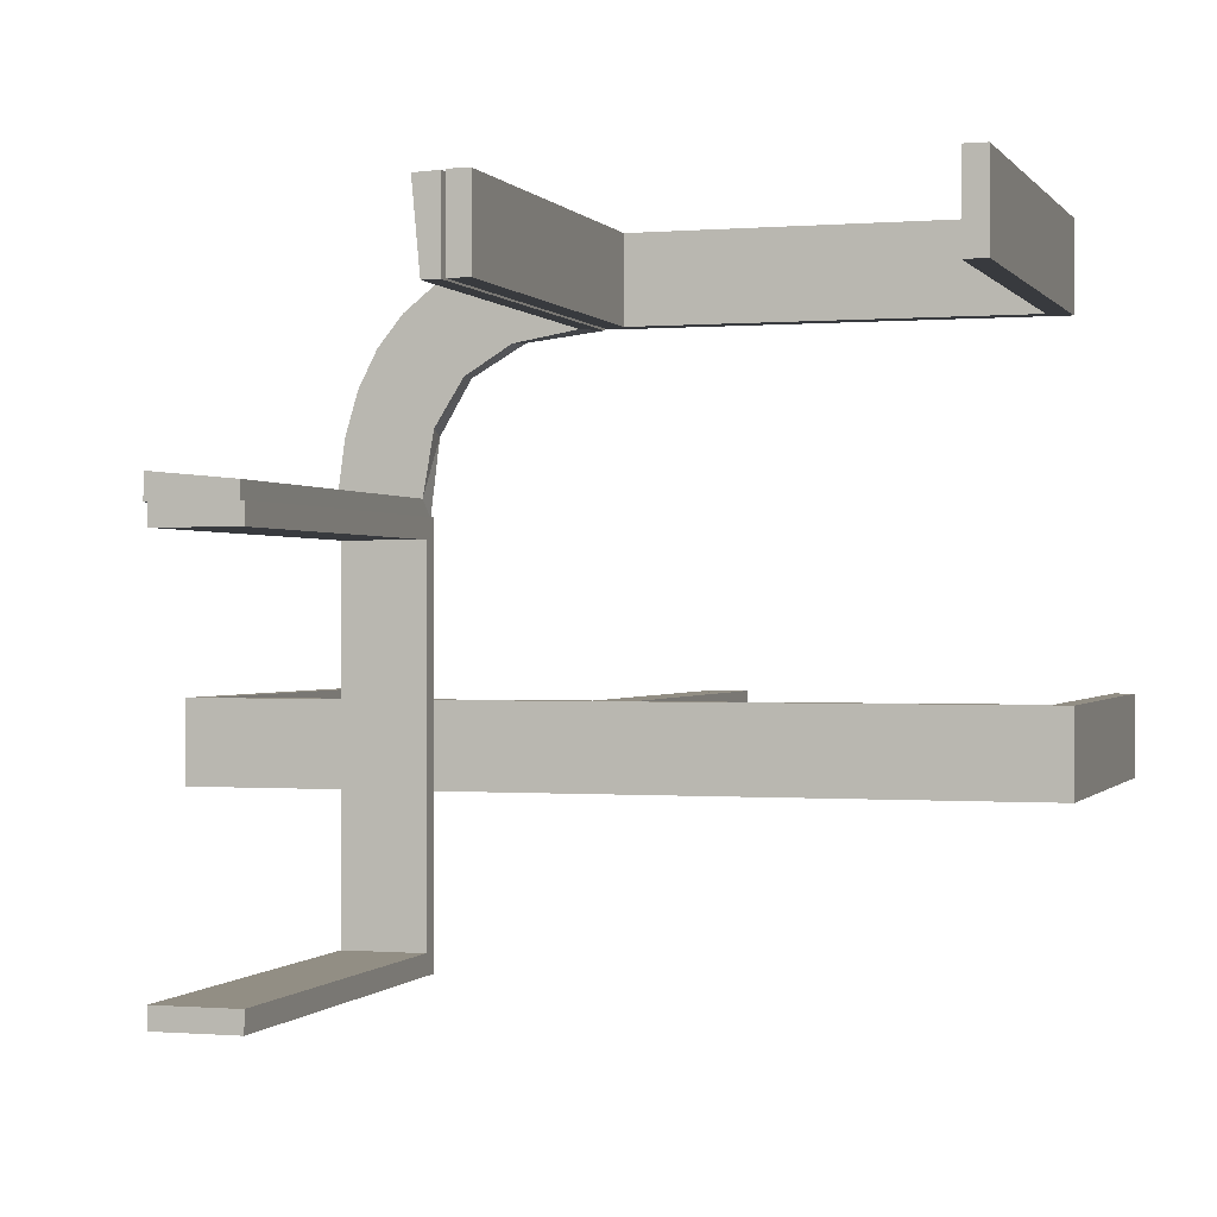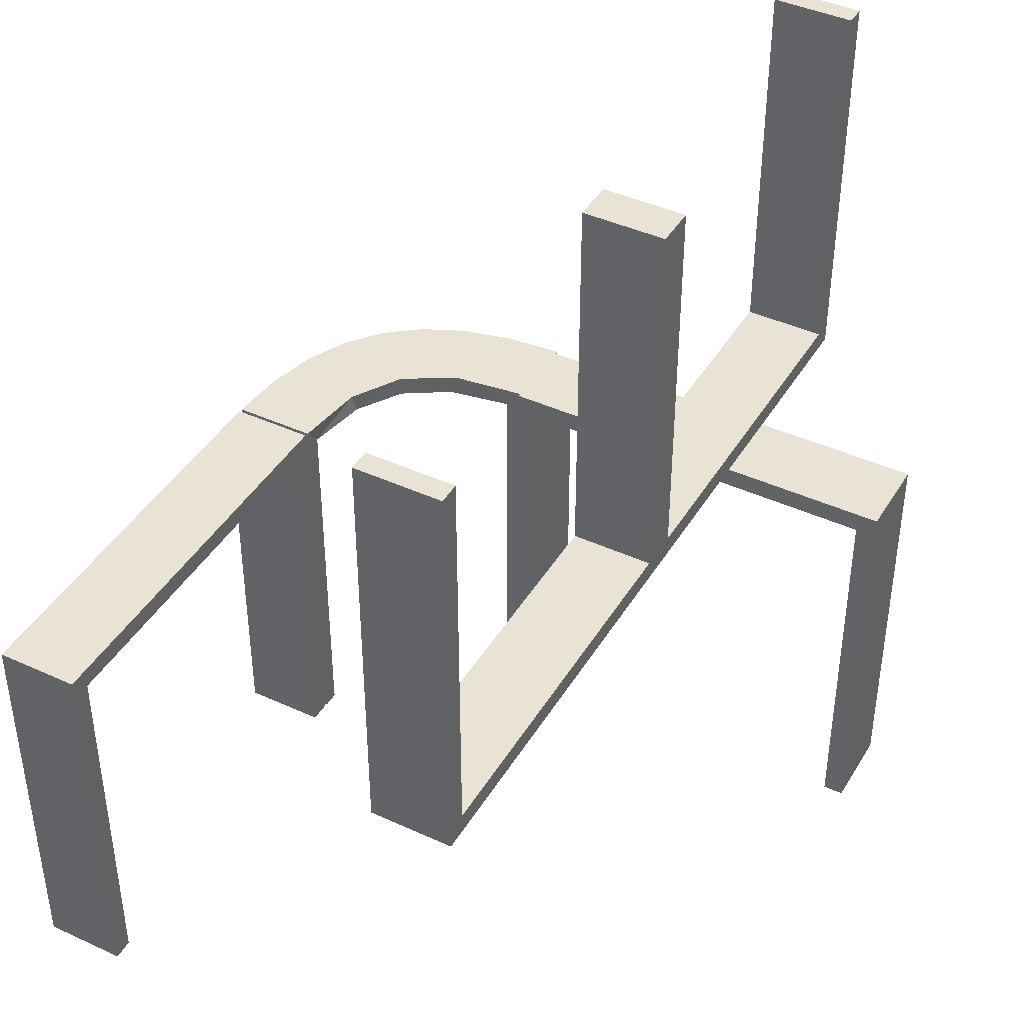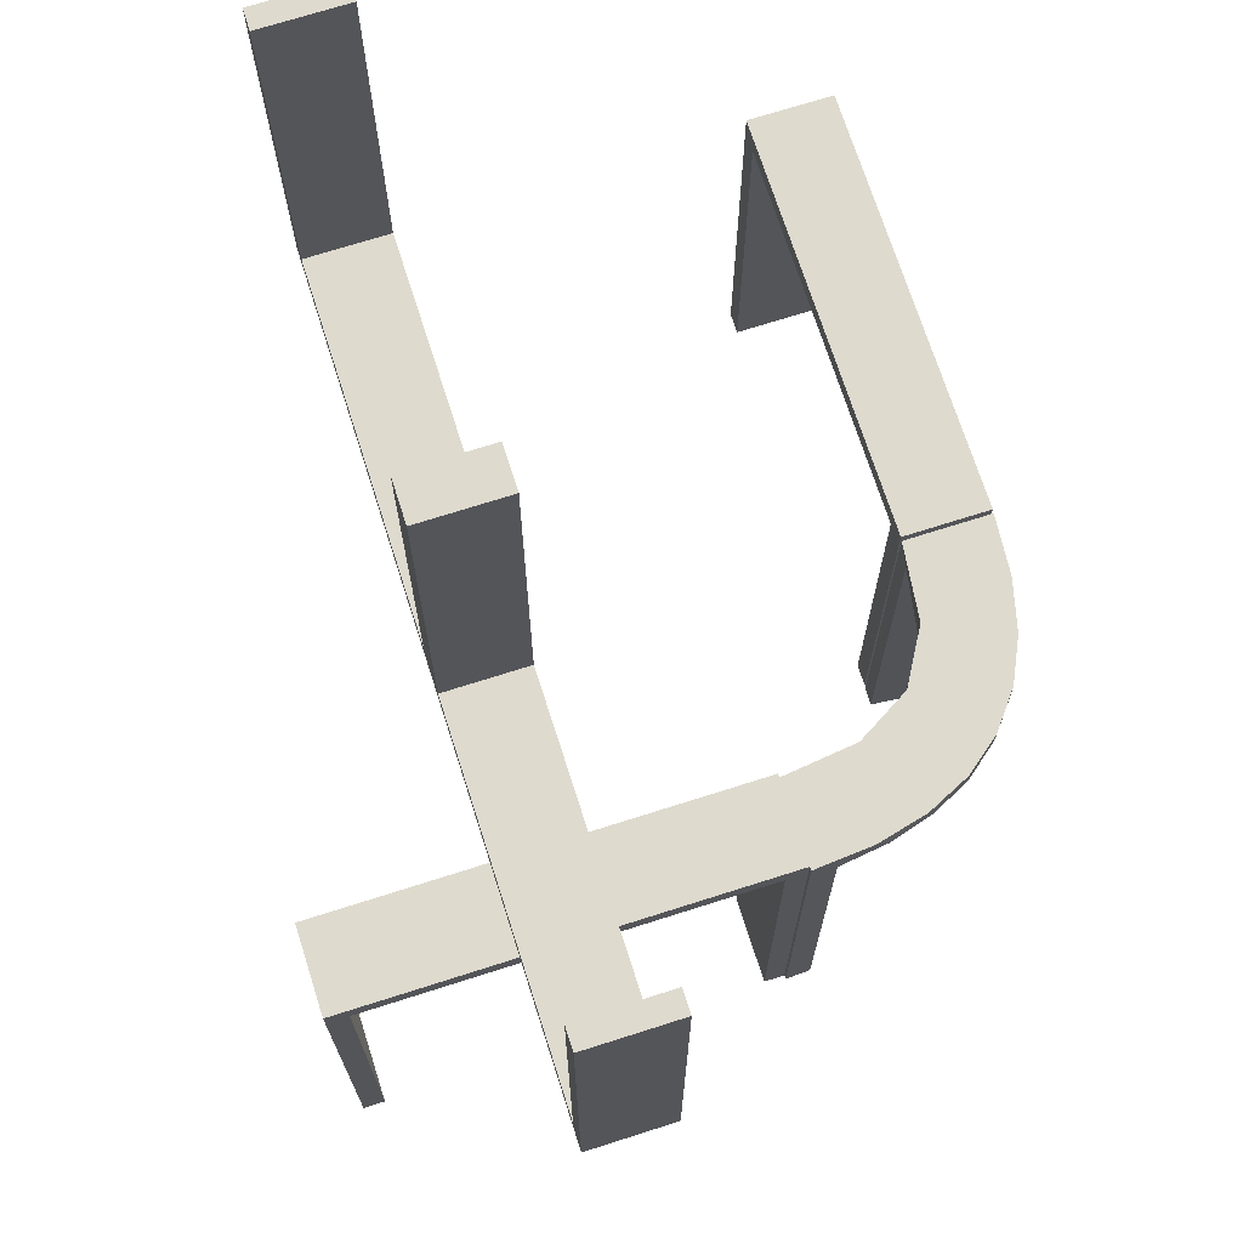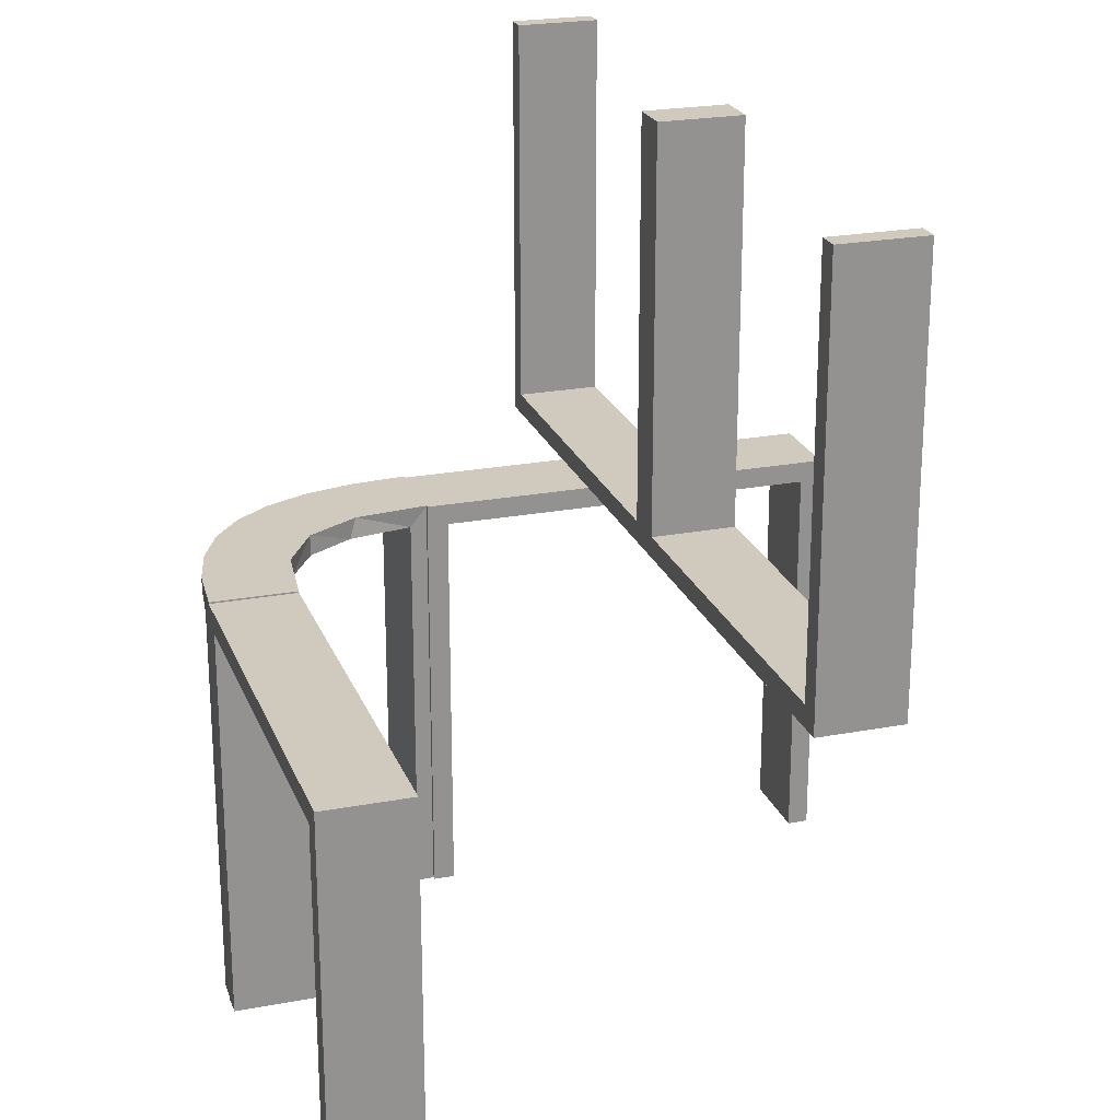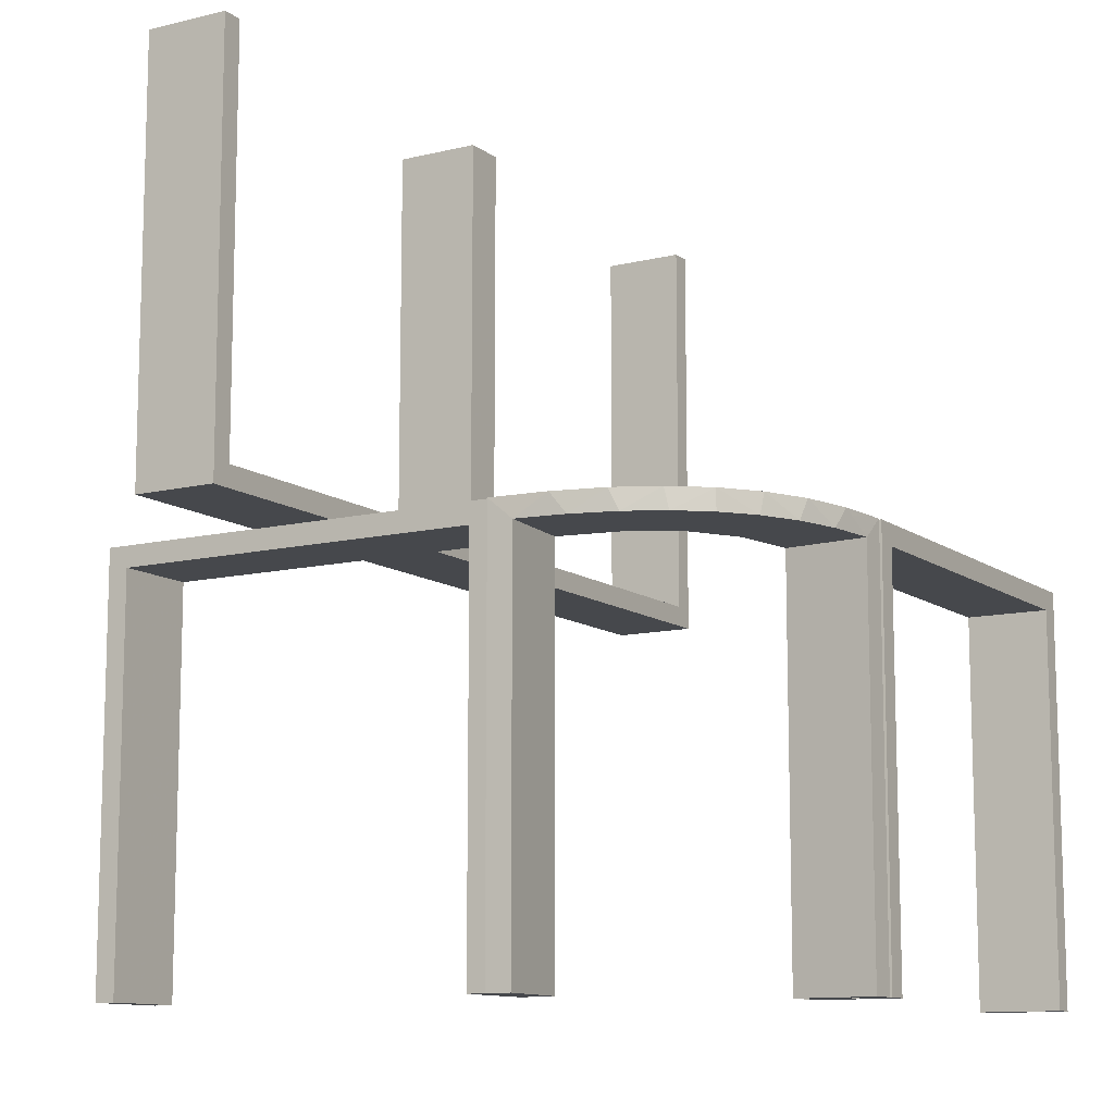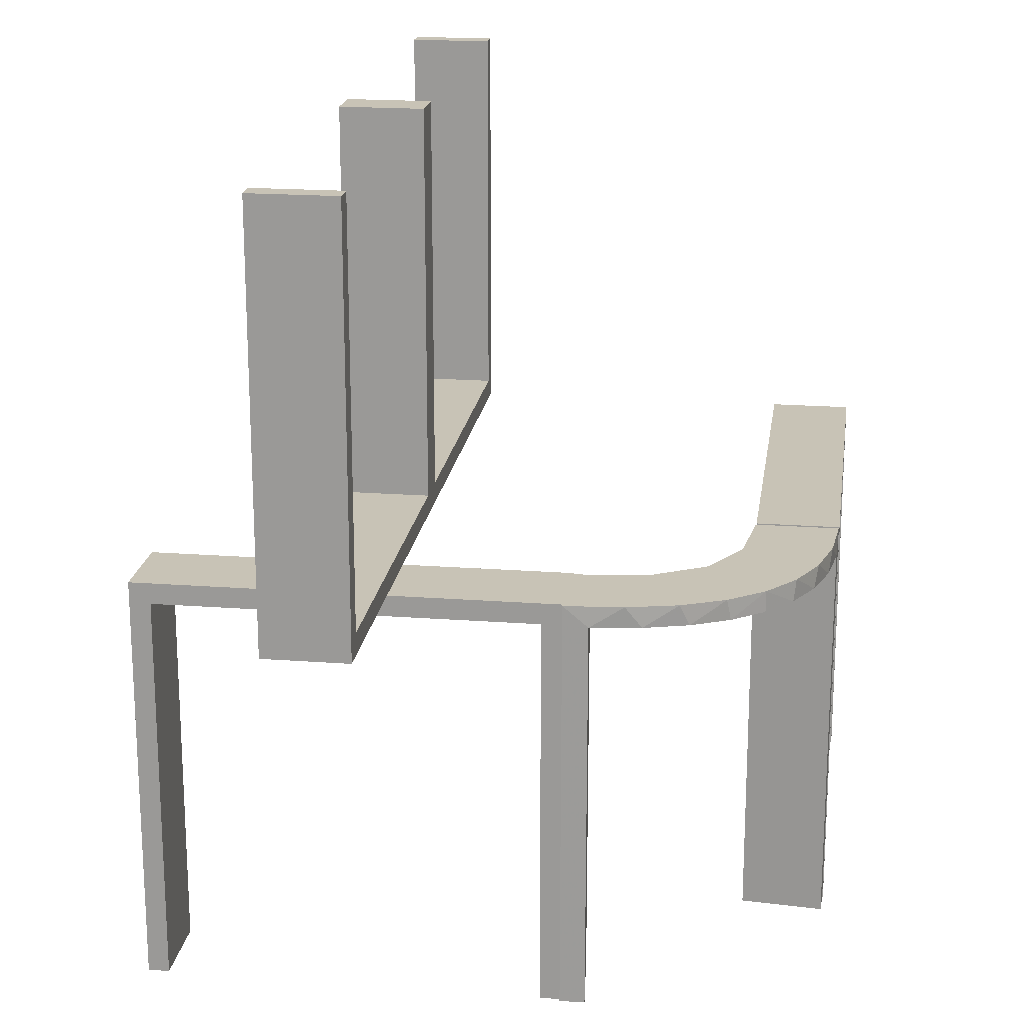
<metadata>
{"format":"obj","ext":"obj","renderer":"f3d","projection":"perspective","resolution":1024,"background":"white","views":[{"elev":-0.2,"azim":-162.7,"up":"+Y"},{"elev":42.3,"azim":-61.2,"up":"+Z"},{"elev":71.2,"azim":72.3,"up":"+Z"},{"elev":23.0,"azim":-107.8,"up":"+Z"},{"elev":-11.2,"azim":120.9,"up":"+Z"},{"elev":19.4,"azim":98.0,"up":"+Z"}]}
</metadata>
<code>
v 0 -0.2 0
v 0 -0.2 0.5
v 0 -0.3 0
v 0 -0.3 0.5
v 0 0.3 0
v 0 0.3 -0.5
v 0 0.2 0
v 0 0.2 -0.5
v 0.475 -0.2 0.5
v 0.475 -0.2 0.025
v 0.475 -0.3 0.5
v 0.475 -0.3 0.025
v 0.2537 0.0242 -0.025
v 0.134 0.2789 0
v 0.07373 0.2936 0
v 0.03392 0.298 -0.025
v 0.03392 0.298 -0.5
v 0.03392 0.298 -0.2625
v 0.1178 0.2322 -0.025
v 0.2798 0.1401 -0.025
v 0.1565 0.1514 0
v 0.1565 0.1514 -0.025
v 0.09324 0.29 -0.025
v 0.2042 0.01962 -0.025
v 0.2042 0.01962 -0.1833
v 0.2042 0.01962 -0.3417
v 0.2042 0.01962 -0.5
v 0.1452 0.2747 -0.025
v 0.1852 0.255 0
v 0.3044 -0.0007882 0
v 0.3044 -0.0007882 -0.5
v 0.025 -0.2 0.5
v 0.025 -0.2 0.025
v 0.025 -0.3 0.5
v 0.025 -0.3 0.025
v 0.1935 0.08832 0
v -0.5 -0.2 0
v -0.5 -0.2 0.5
v -0.5 -0.3 0
v -0.5 -0.3 0.5
v -0.5 0.3 0
v -0.5 0.3 -0.5
v -0.5 0.2 0
v -0.5 0.2 -0.5
v 0.5 -0.2 0
v 0.5 -0.2 0.5
v 0.5 -0.3 0
v 0.5 -0.3 0.5
v -0.025 -0.2 0.5
v -0.025 -0.2 0.025
v -0.025 -0.3 0.5
v -0.025 -0.3 0.025
v -0.025 0.3 -0.025
v -0.025 0.3 -0.5
v -0.025 0.2 -0.025
v -0.025 0.2 -0.5
v 0.2602 0.18 0
v 0.3 0 0
v 0.3 0 -0.5
v 0.3 -0.475 -0.025
v 0.3 -0.475 -0.5
v 0.3 -0.5 0
v 0.3 -0.5 -0.5
v 0.3 -0.025 -0.025
v 0.3 -0.025 -0.5
v 0.02476 0.1991 -0.025
v 0.02476 0.1991 -0.1833
v 0.02476 0.1991 -0.3417
v 0.02476 0.1991 -0.5
v 0.1011 0.1857 -0.025
v 0.1899 0.2521 -0.025
v 0.284 0.1289 0
v 0.2952 0.0881 -0.025
v 0.2044 -0.0007882 0
v 0.2044 -0.0007882 -0.5
v 0.2044 -0.0007882 -0.25
v 0.1921 0.1864 -0.025
v 0.3031 0.02878 -0.025
v 0.3031 0.02878 -0.5
v 0.3031 0.02878 -0.2625
v 0.2272 0.2221 0
v 0.2272 0.2221 -0.025
v 0.09346 0.1883 0
v 0.004352 0.1992 0
v 0.004352 0.1992 -0.5
v 0.004352 0.2992 0
v 0.004352 0.2992 -0.5
v 0.004352 0.2992 -0.25
v 0.02934 0.2486 -0.025
v 0.2572 0.1847 -0.025
v 0.2987 0.06859 0
v 0.2 0 0
v 0.2 0 -0.5
v 0.2 -0.475 -0.025
v 0.2 -0.475 -0.5
v 0.2 -0.5 0
v 0.2 -0.5 -0.5
v 0.2 -0.025 -0.025
v 0.2 -0.025 -0.5
v 0.1909 0.09599 -0.025
v -0.475 -0.2 0.5
v -0.475 -0.2 0.025
v -0.475 -0.3 0.5
v -0.475 -0.3 0.025
v -0.475 0.3 -0.025
v -0.475 0.3 -0.5
v -0.475 0.2 -0.025
v -0.475 0.2 -0.5
f 67 66 84
f 84 66 83
f 22 21 70
f 68 67 85
f 84 85 67
f 85 69 68
f 21 22 100
f 36 100 24
f 25 76 74
f 75 26 27
f 26 75 76
f 25 26 76
f 86 15 16
f 88 86 16
f 28 23 14
f 14 29 28
f 87 88 18
f 29 81 71
f 90 82 81
f 57 72 20
f 72 91 73
f 91 30 78
f 80 78 30
f 80 31 79
f 80 30 31
f 84 83 15
f 29 83 21
f 83 29 14
f 14 15 83
f 29 21 81
f 57 81 21
f 21 36 57
f 36 74 91
f 91 72 36
f 76 30 74
f 31 76 75
f 30 76 31
f 88 87 85
f 86 88 84
f 85 84 88
f 79 27 26
f 26 80 79
f 80 26 13
f 13 25 24
f 13 78 80
f 25 13 26
f 100 13 24
f 13 100 77
f 22 77 100
f 13 77 20
f 13 73 78
f 77 90 20
f 77 82 90
f 82 77 71
f 19 77 22
f 89 19 70
f 77 19 71
f 16 23 89
f 19 23 28
f 19 89 23
f 89 66 67
f 89 18 16
f 68 89 67
f 17 68 69
f 68 17 18
f 89 68 18
f 69 85 87
f 87 17 69
f 31 75 27
f 27 79 31
f 66 70 83
f 21 83 70
f 21 100 36
f 36 24 74
f 25 74 24
f 15 23 16
f 88 16 18
f 23 15 14
f 29 71 28
f 87 18 17
f 81 82 71
f 90 81 57
f 57 20 90
f 72 73 20
f 91 78 73
f 84 15 86
f 36 72 57
f 74 30 91
f 13 20 73
f 19 22 70
f 89 70 66
f 19 28 71
f 3 39 37
f 104 52 50
f 101 102 38
f 50 37 102
f 50 49 2
f 37 50 1
f 103 40 104
f 52 104 39
f 52 3 4
f 39 3 52
f 4 3 1
f 39 40 38
f 103 104 102
f 52 51 49
f 51 4 2
f 40 103 101
f 3 37 1
f 104 50 102
f 102 37 38
f 50 2 1
f 40 39 104
f 52 4 51
f 4 1 2
f 39 38 37
f 103 102 101
f 52 49 50
f 51 2 49
f 40 101 38
f 44 43 107
f 55 107 43
f 7 8 55
f 43 7 55
f 42 106 105
f 53 41 105
f 5 53 6
f 41 53 5
f 41 5 7
f 5 6 8
f 42 41 43
f 105 106 108
f 54 53 55
f 53 105 107
f 42 44 108
f 54 56 8
f 44 107 108
f 8 56 55
f 42 105 41
f 53 54 6
f 41 7 43
f 5 8 7
f 42 43 44
f 105 108 107
f 54 55 56
f 53 107 55
f 42 108 106
f 54 8 6
f 63 62 60
f 64 60 62
f 58 59 64
f 62 58 64
f 97 95 94
f 98 96 94
f 92 98 93
f 96 98 92
f 96 92 58
f 92 93 59
f 97 96 62
f 94 95 61
f 99 98 64
f 98 94 60
f 97 63 61
f 99 65 59
f 63 60 61
f 59 65 64
f 97 94 96
f 98 99 93
f 96 58 62
f 92 59 58
f 97 62 63
f 94 61 60
f 99 64 65
f 98 60 64
f 97 61 95
f 99 59 93
f 46 45 10
f 33 10 45
f 1 2 33
f 45 1 33
f 48 11 12
f 35 47 12
f 3 35 4
f 47 35 3
f 47 3 1
f 3 4 2
f 48 47 45
f 12 11 9
f 34 35 33
f 35 12 10
f 48 46 9
f 34 32 2
f 46 10 9
f 2 32 33
f 48 12 47
f 35 34 4
f 47 1 45
f 3 2 1
f 48 45 46
f 12 9 10
f 34 33 32
f 35 10 33
f 48 9 11
f 34 2 4

</code>
